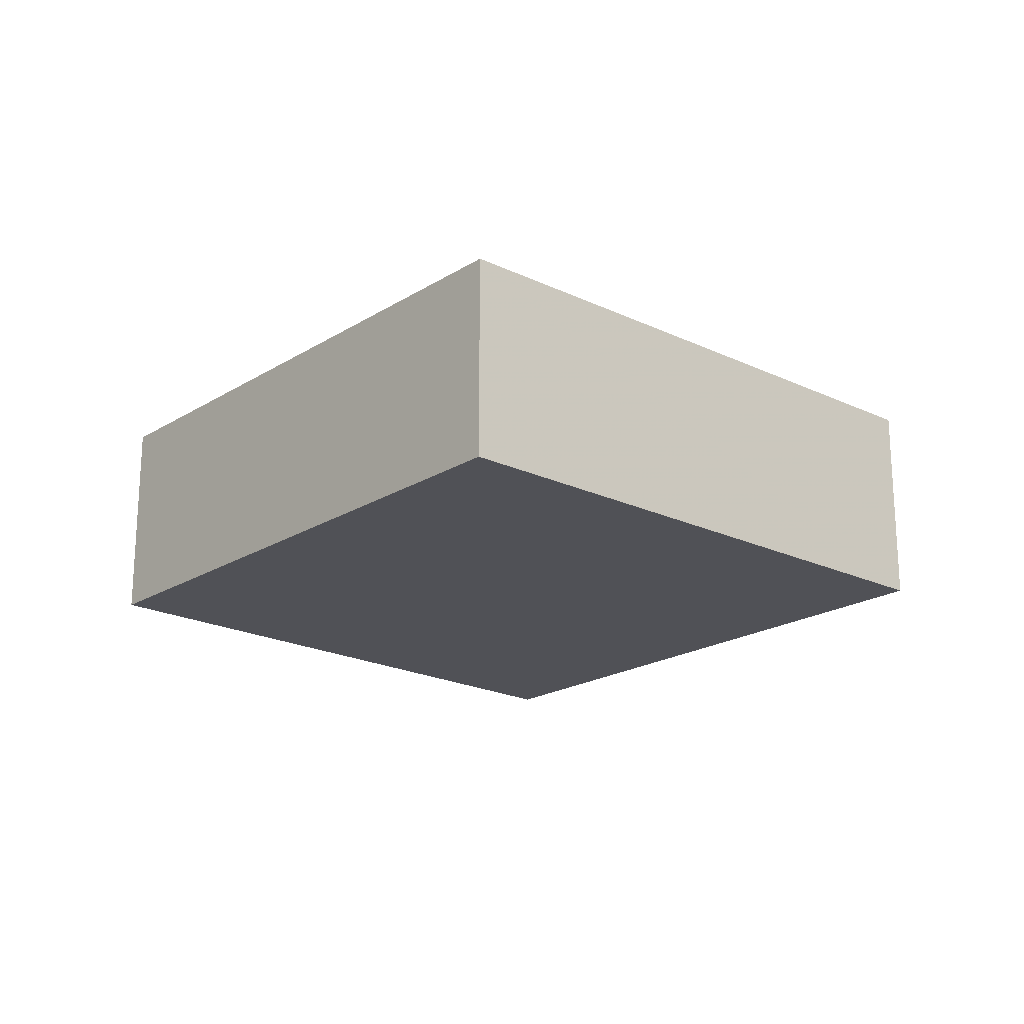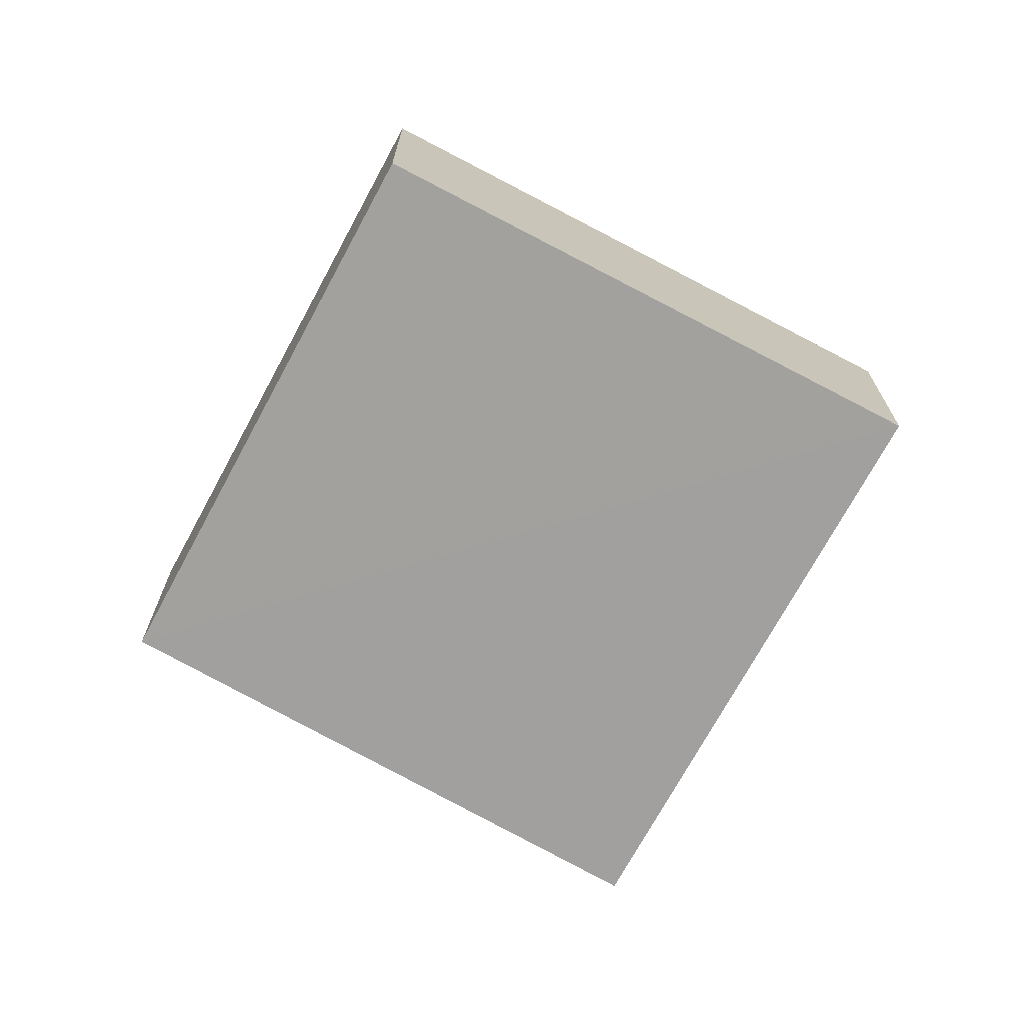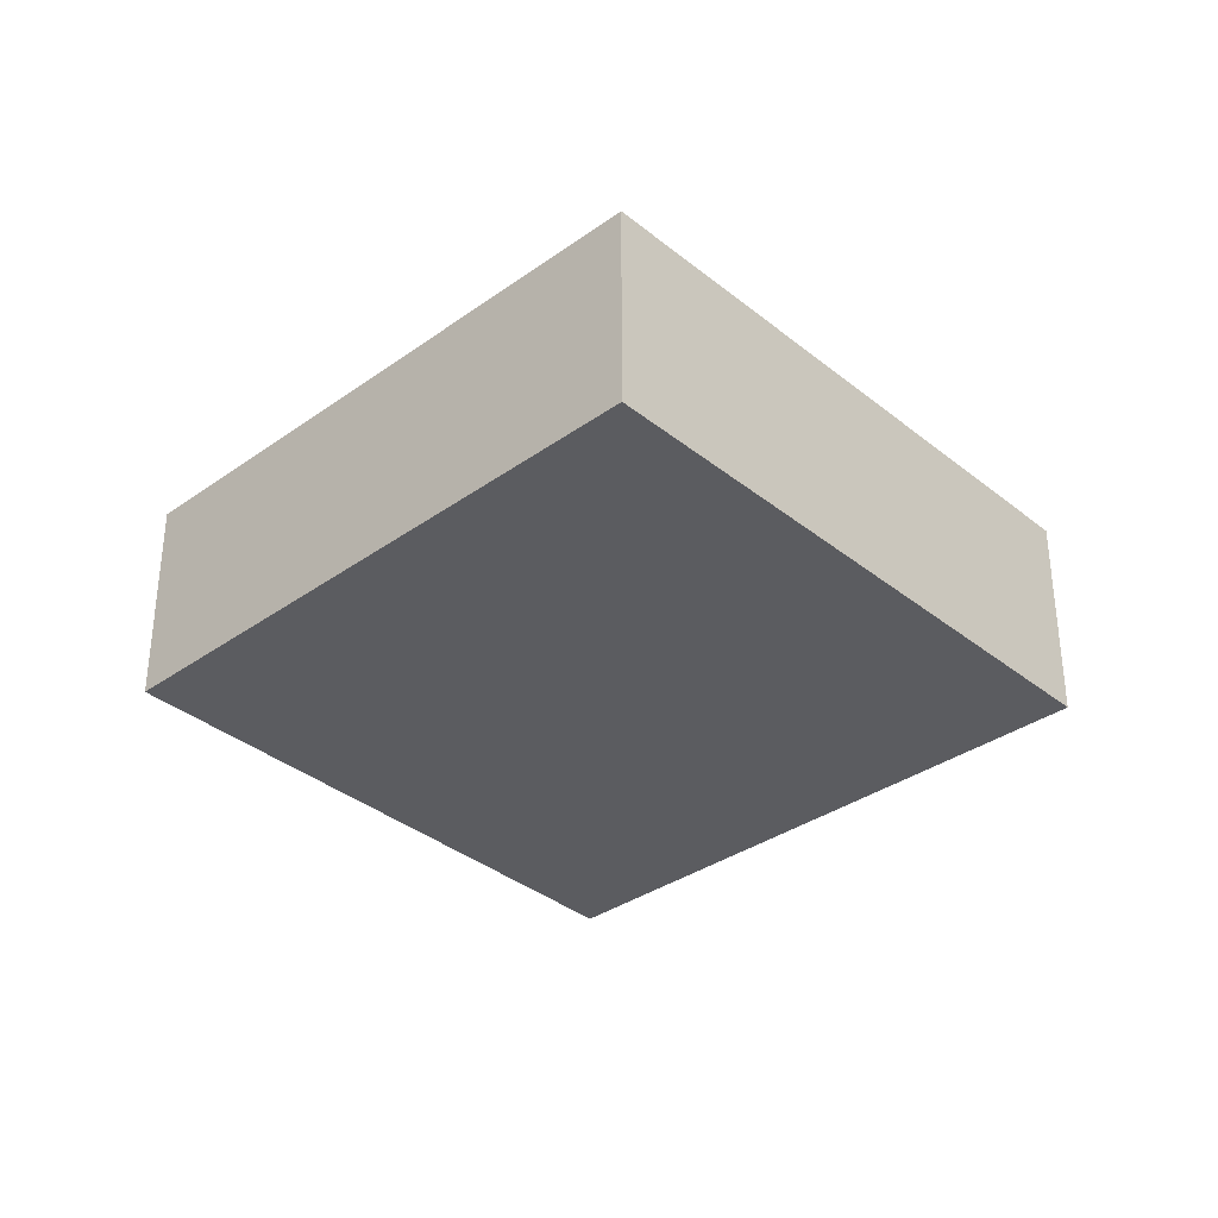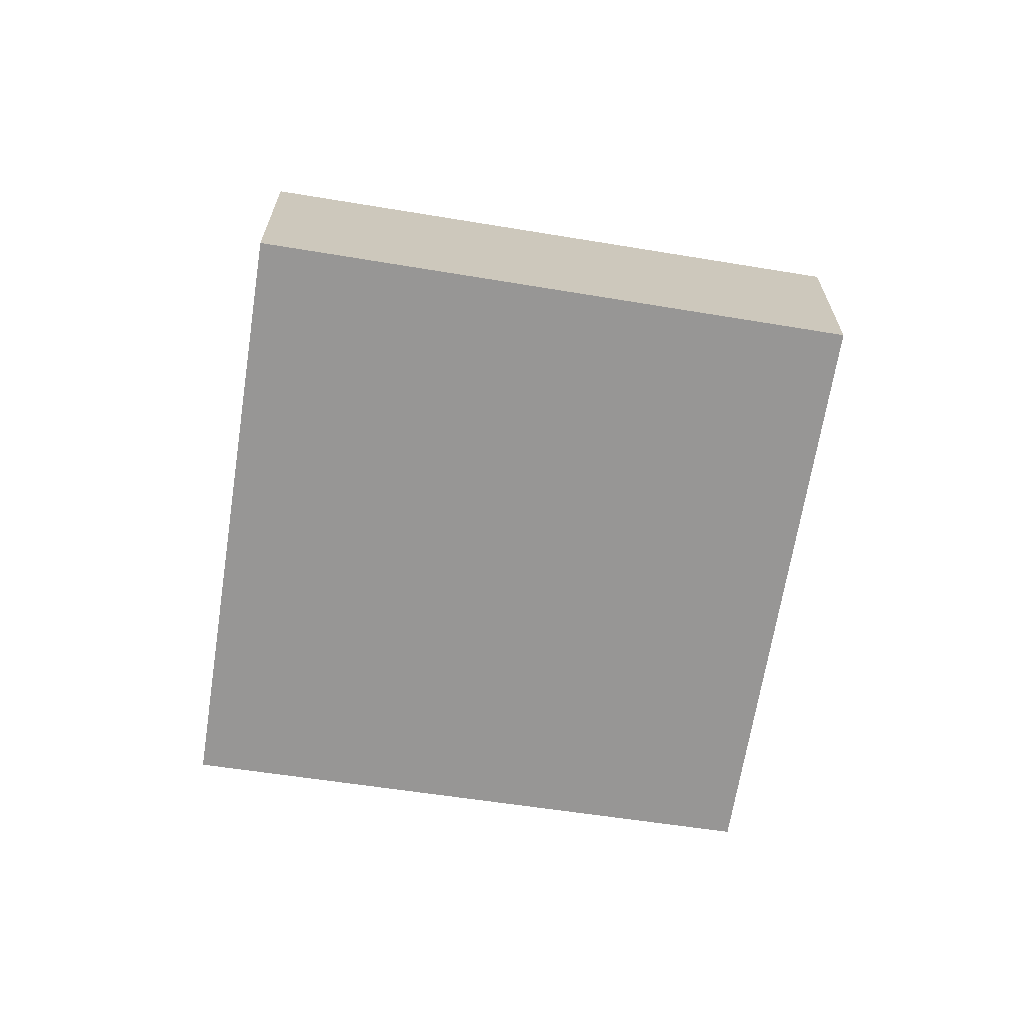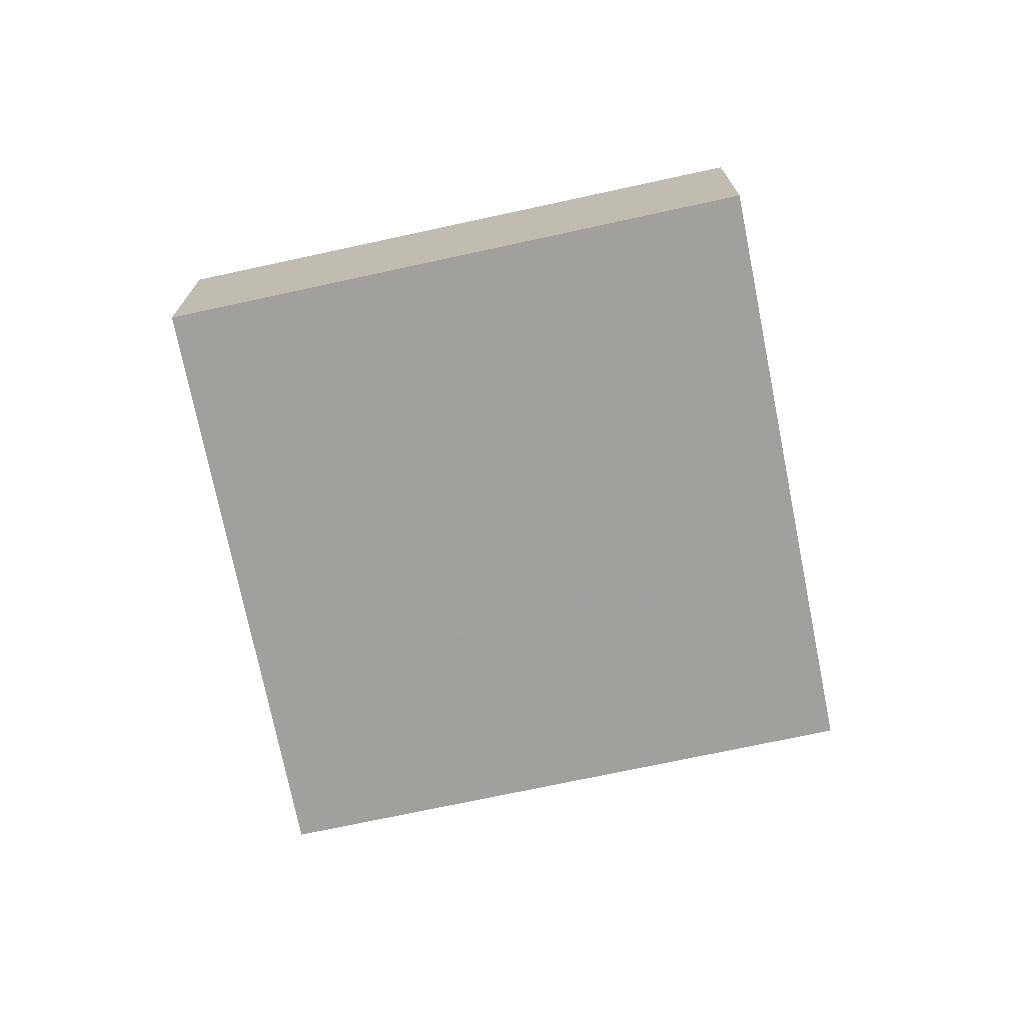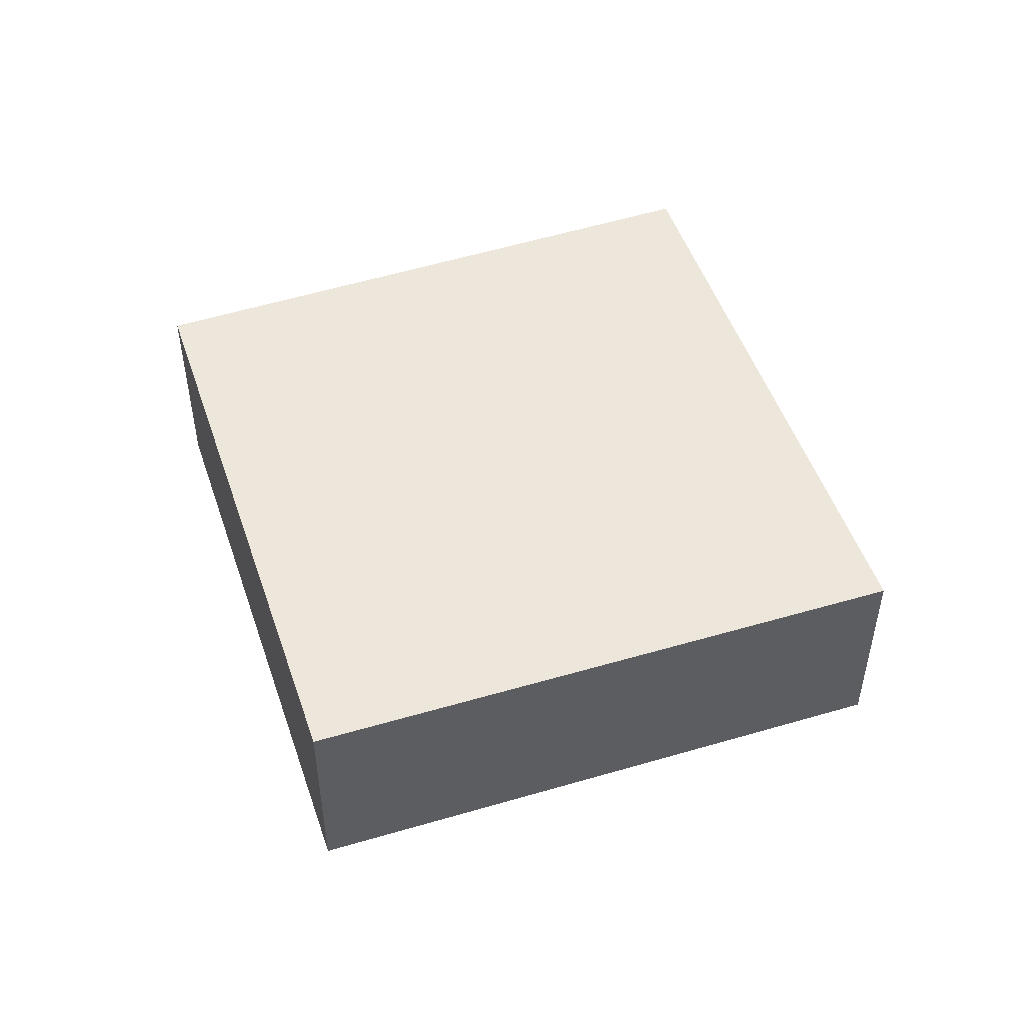
<metadata>
{"format":"obj","ext":"obj","renderer":"f3d","projection":"perspective","resolution":1024,"background":"white","views":[{"elev":-20.4,"azim":-176.6,"up":"+Z"},{"elev":-71.9,"azim":106.3,"up":"+Z"},{"elev":-34.9,"azim":178.0,"up":"+Z"},{"elev":-67.8,"azim":126.2,"up":"+Z"},{"elev":-71.7,"azim":-33.4,"up":"+Z"},{"elev":50.5,"azim":116.3,"up":"+Z"}]}
</metadata>
<code>
o 4853
v 2212 1879 13.43
v 2212 1879 13.44
v 2212 1879 13.43
v 2212 1879 13.43
v 2212 1879 13.43
v 2212 1879 13.44
v 2212 1879 13.44
v 2212 1879 13.44
v 2212 1879 13.43
v 2212 1879 13.43
v 2212 1879 13.44
v 2212 1879 13.44
v 2212 1879 13.44
v 2212 1879 13.43
v 2212 1879 13.44
v 2212 1879 13.44
v 2212 1879 13.44
v 2212 1879 13.43
v 2212 1879 13.43
v 2212 1879 13.43
v 2212 1879 13.44
v 2212 1879 13.44
v 2212 1879 13.43
v 2212 1879 13.43
f 1 2 3
f 4 5 3
f 6 5 7
f 4 8 9
f 1 10 9
f 11 10 12
f 13 14 15
f 16 17 15
f 18 17 19
f 16 20 21
f 13 22 21
f 23 22 24

</code>
